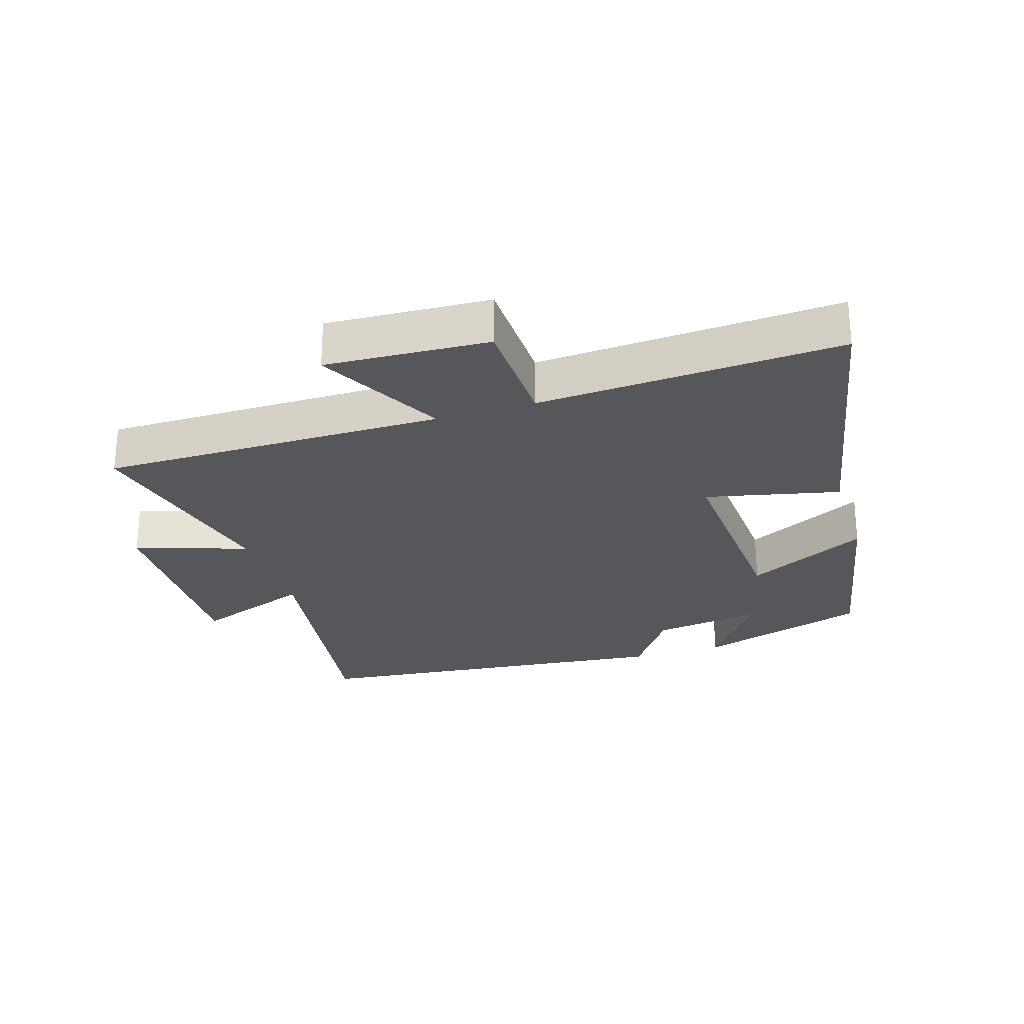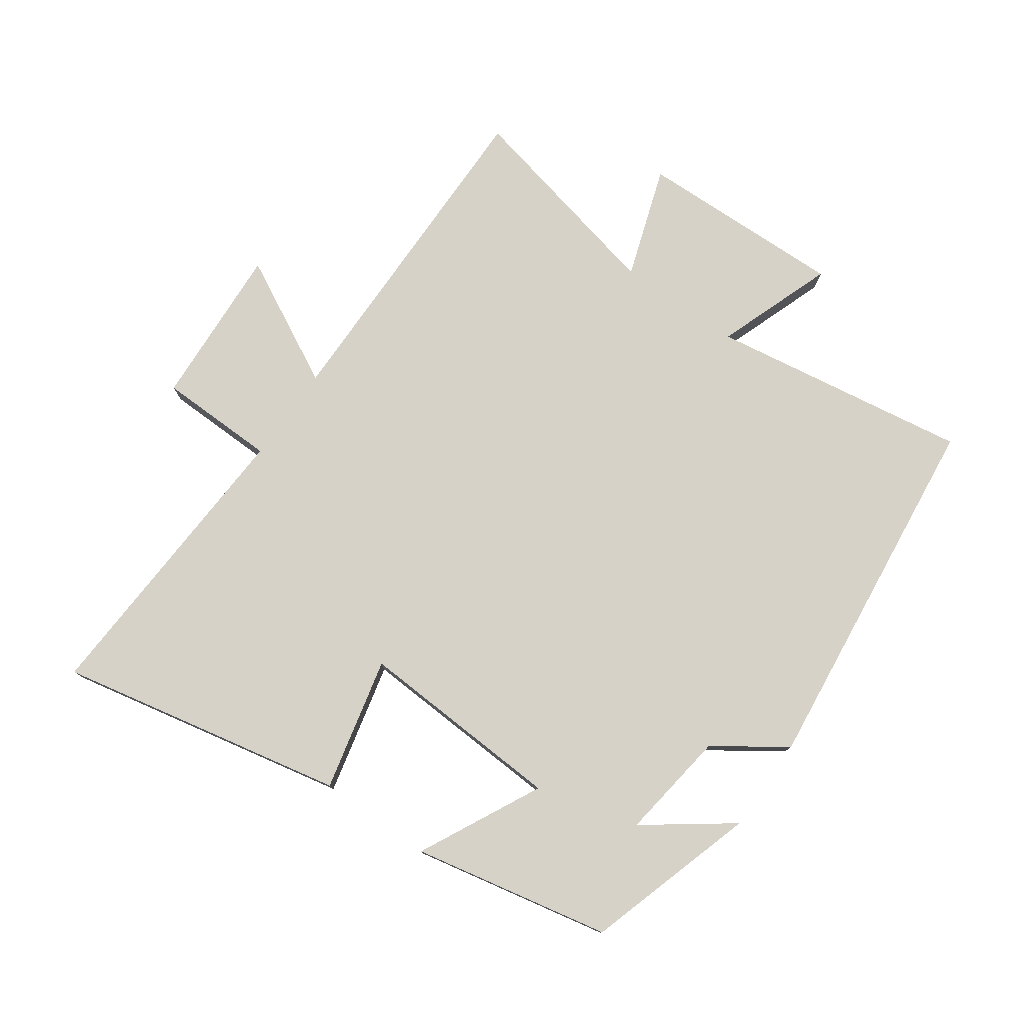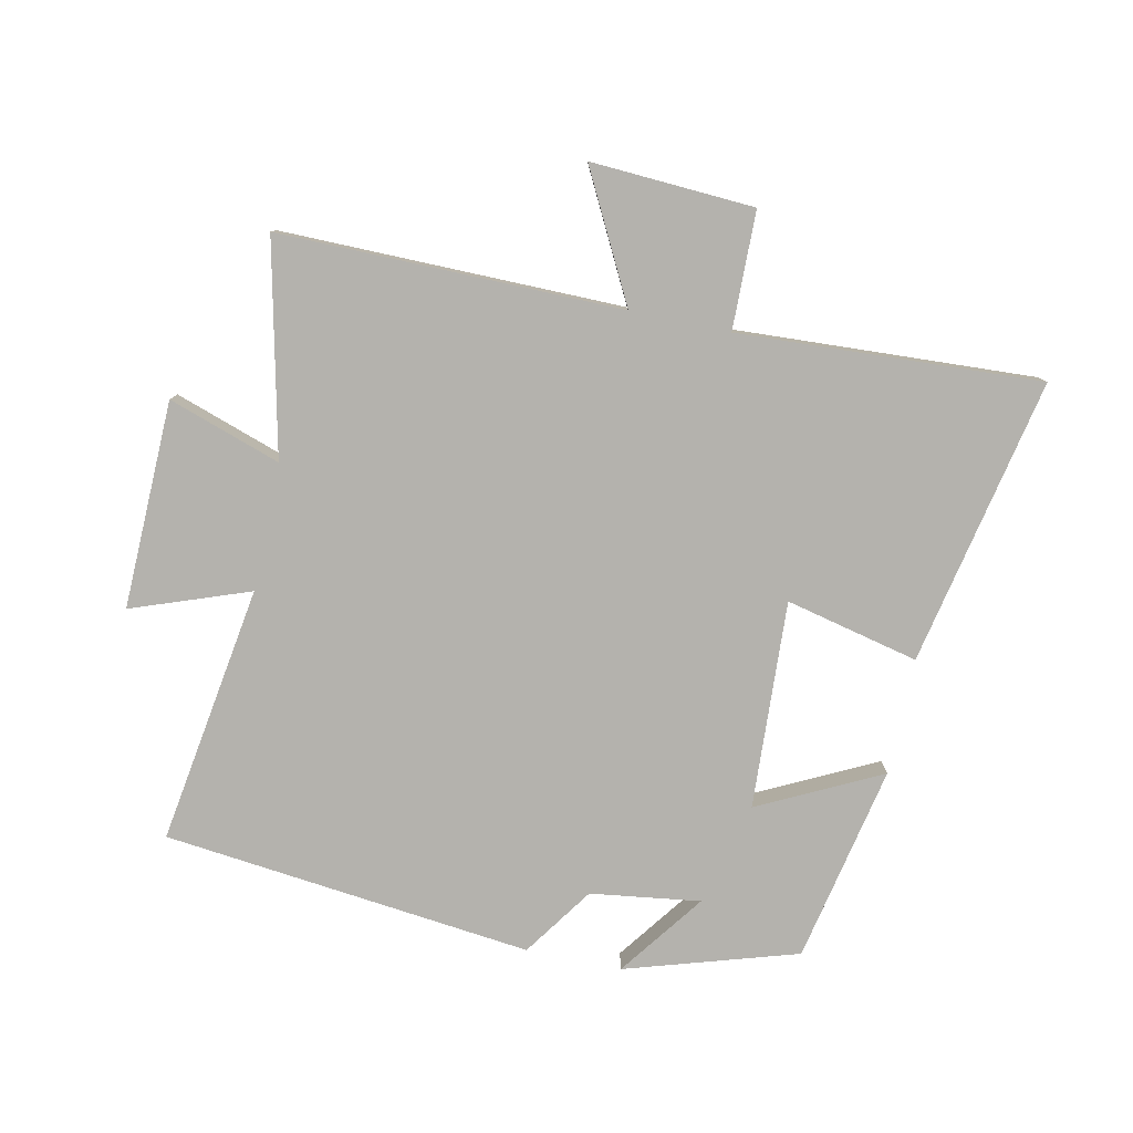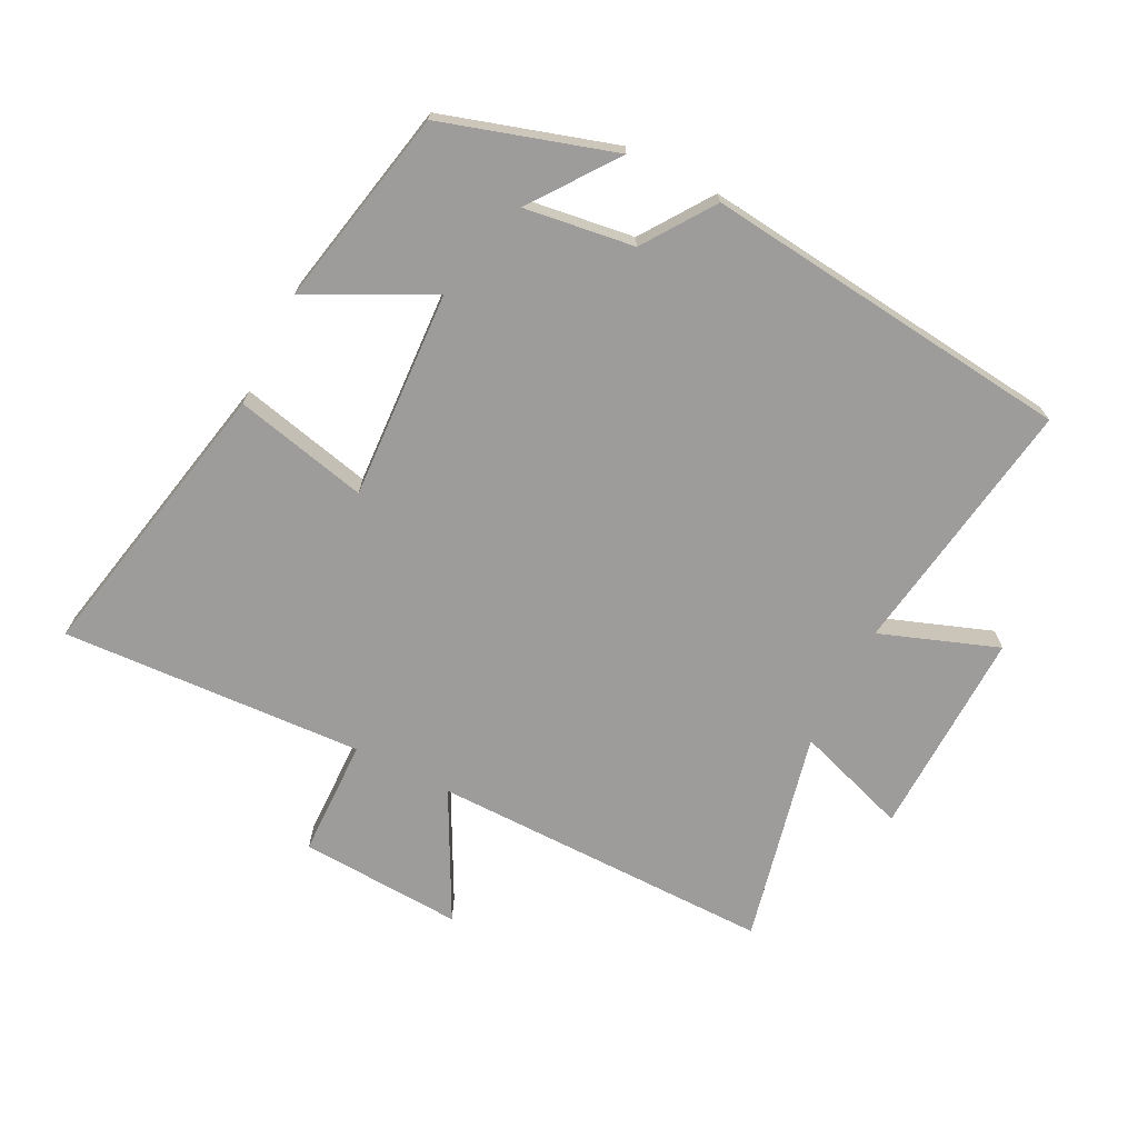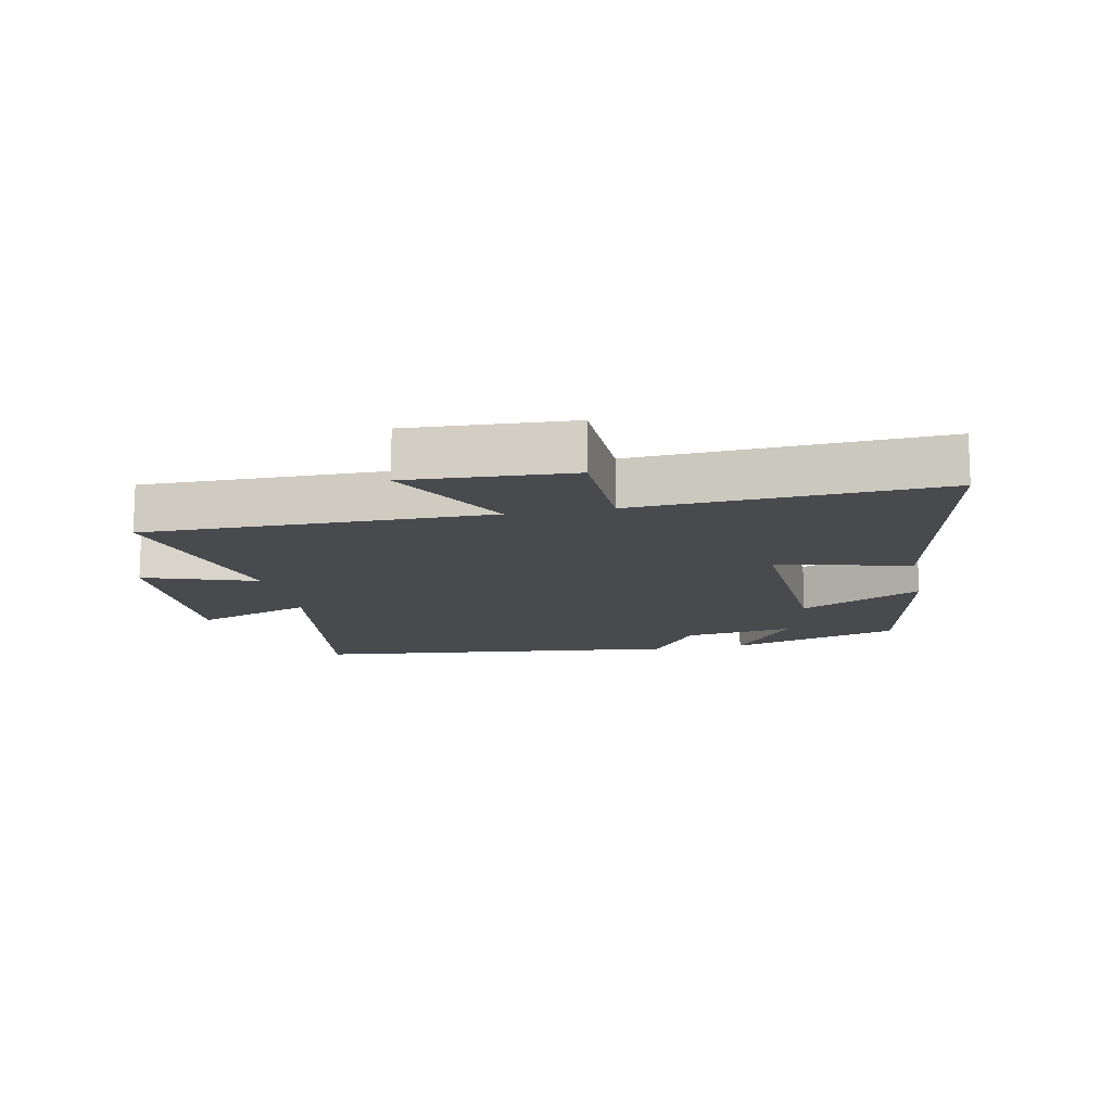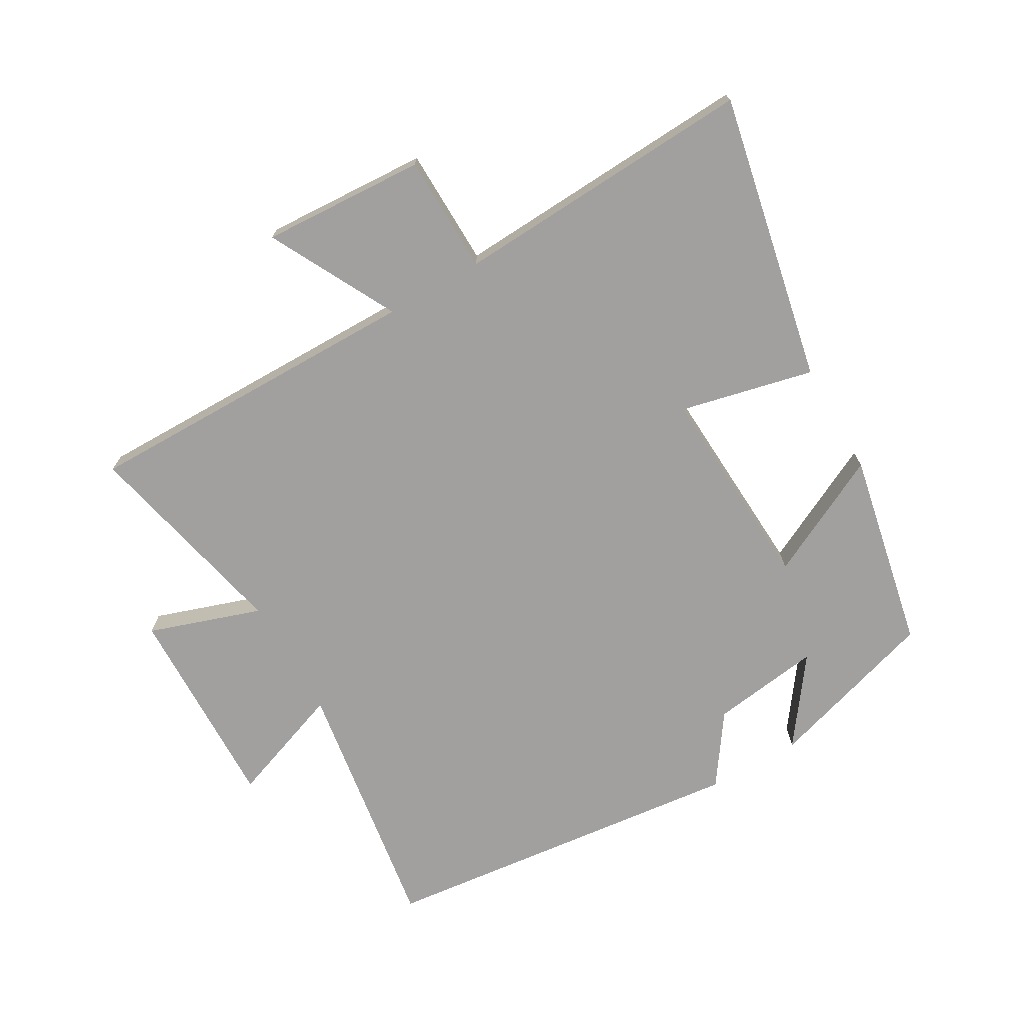
<metadata>
{"format":"obj","ext":"obj","renderer":"f3d","projection":"perspective","resolution":1024,"background":"white","views":[{"elev":-26.5,"azim":17.7,"up":"+Y"},{"elev":77.7,"azim":125.2,"up":"+Y"},{"elev":-79.5,"azim":-12.0,"up":"+Y"},{"elev":-70.2,"azim":153.1,"up":"+Y"},{"elev":-13.4,"azim":11.5,"up":"+Y"},{"elev":-71.8,"azim":29.9,"up":"+Y"}]}
</metadata>
<code>
v 0.592 0.07 0.526
v 0.5 0.07 0.075
v 0.291 0.07 0.123
v 0.309 0.07 -0.203
v 0.5 0.07 -0.107
v 0.437 0.07 -0.417
v 0.168 0.07 -0.5
v 0.266 0.07 -0.366
v 0.094 0.07 -0.39
v 0.018 0.07 -0.5
v -0.562 0.07 -0.436
v -0.5 0.07 -0.029
v -0.684 0.07 -0.096
v -0.676 0.07 0.23
v -0.5 0.07 0.171
v -0.575 0.07 0.503
v -0.038 0.07 0.5
v -0.142 0.07 0.699
v 0.114 0.07 0.685
v 0.118 0.07 0.5
v 0.592 0 0.526
v 0.5 0 0.075
v 0.291 0 0.123
v 0.309 0 -0.203
v 0.5 0 -0.107
v 0.437 0 -0.417
v 0.168 0 -0.5
v 0.266 0 -0.366
v 0.094 0 -0.39
v 0.018 0 -0.5
v -0.562 0 -0.436
v -0.5 0 -0.029
v -0.684 0 -0.096
v -0.676 0 0.23
v -0.5 0 0.171
v -0.575 0 0.503
v -0.038 0 0.5
v -0.142 0 0.699
v 0.114 0 0.685
v 0.118 0 0.5
f 17 18 19 20
f 15 16 17
f 15 17 20
f 12 13 14 15
f 12 15 20 1
f 9 10 11 12
f 8 9 12
f 5 6 7 8
f 4 5 8
f 3 4 8 12
f 1 2 3
f 1 3 12
f 40 39 38 37
f 37 36 35
f 40 37 35
f 35 34 33 32
f 21 40 35 32
f 32 31 30 29
f 32 29 28
f 28 27 26 25
f 28 25 24
f 32 28 24 23
f 23 22 21
f 32 23 21
f 1 21 22 2
f 2 22 23 3
f 3 23 24 4
f 4 24 25 5
f 5 25 26 6
f 6 26 27 7
f 7 27 28 8
f 8 28 29 9
f 9 29 30 10
f 10 30 31 11
f 11 31 32 12
f 12 32 33 13
f 13 33 34 14
f 14 34 35 15
f 15 35 36 16
f 16 36 37 17
f 17 37 38 18
f 18 38 39 19
f 19 39 40 20
f 20 40 21 1

</code>
